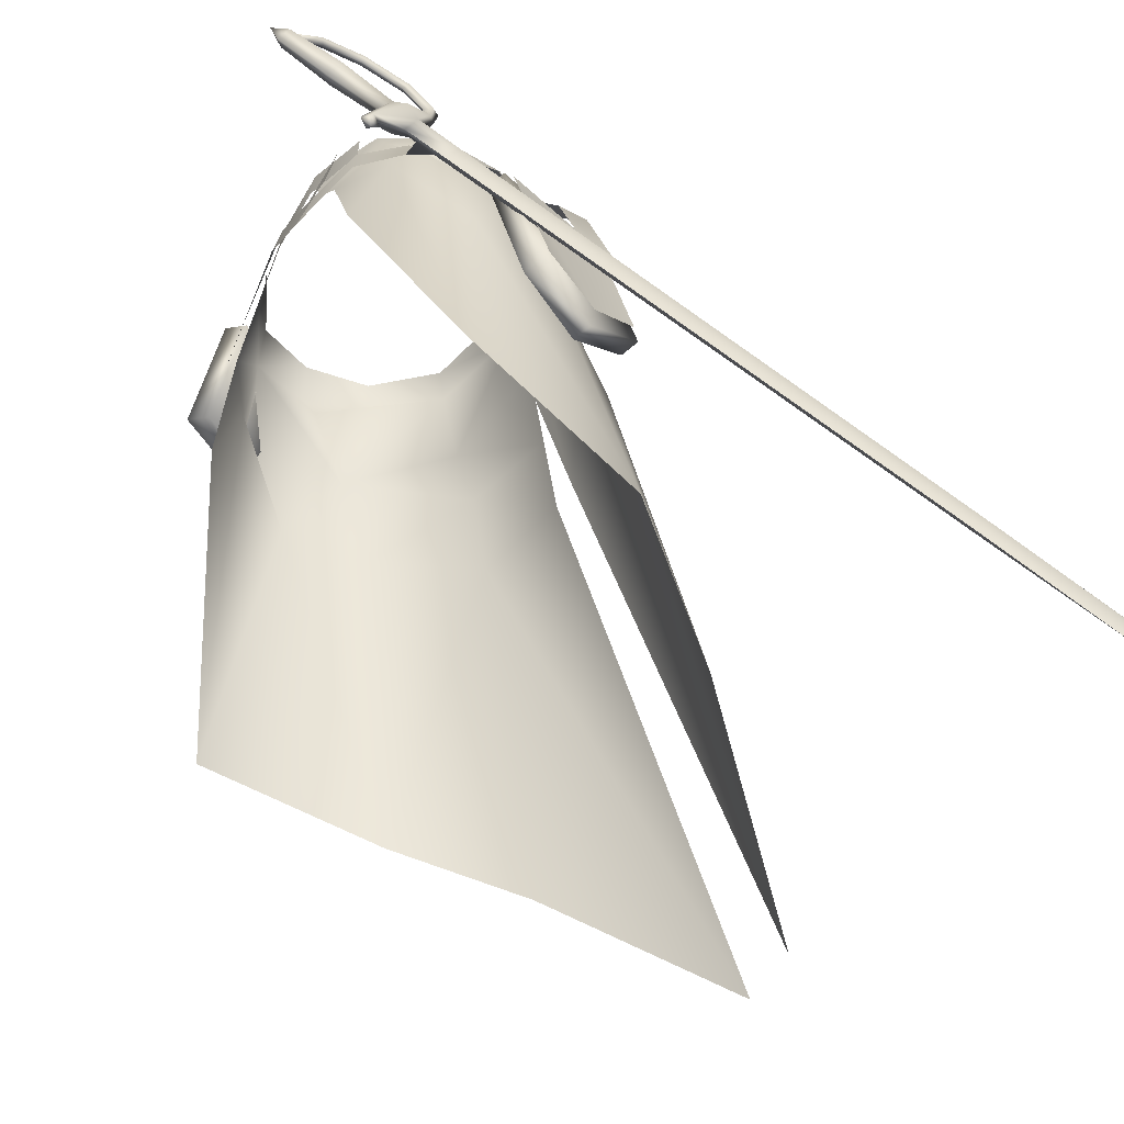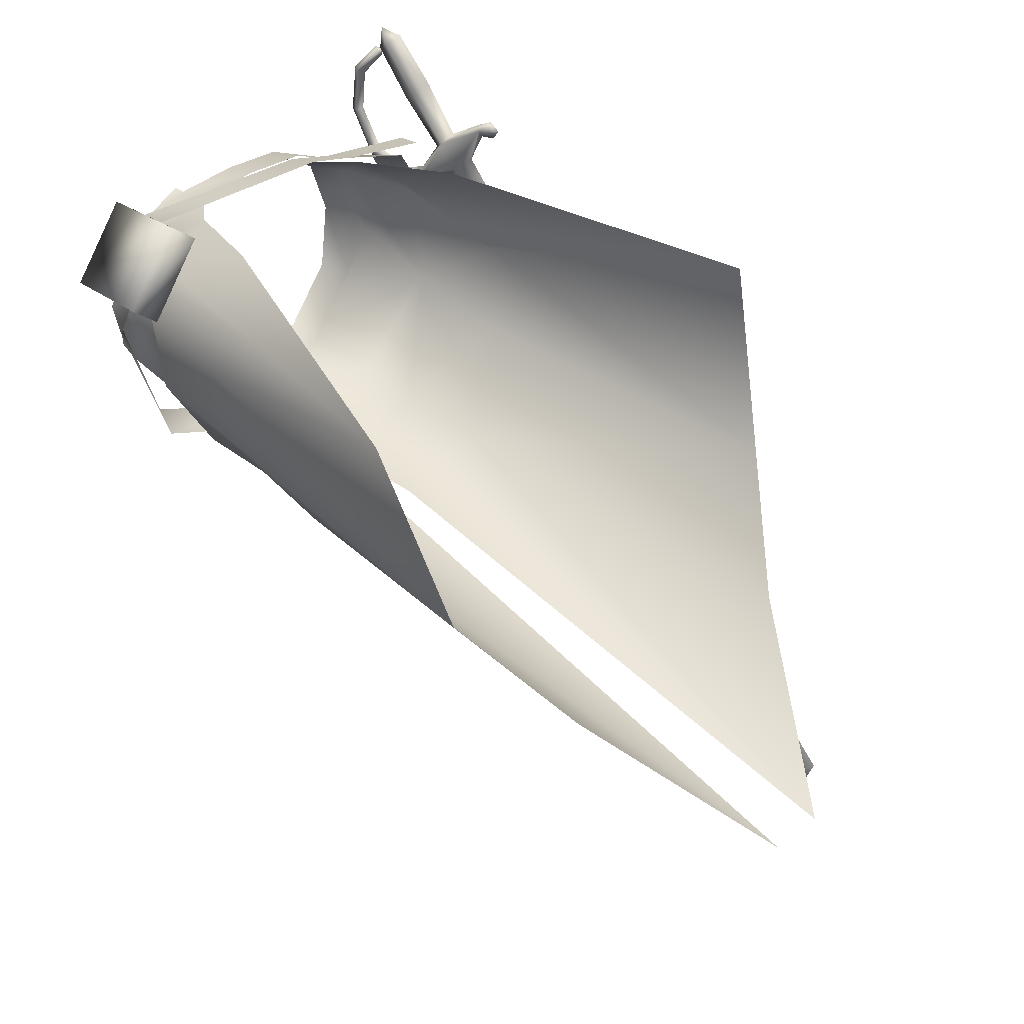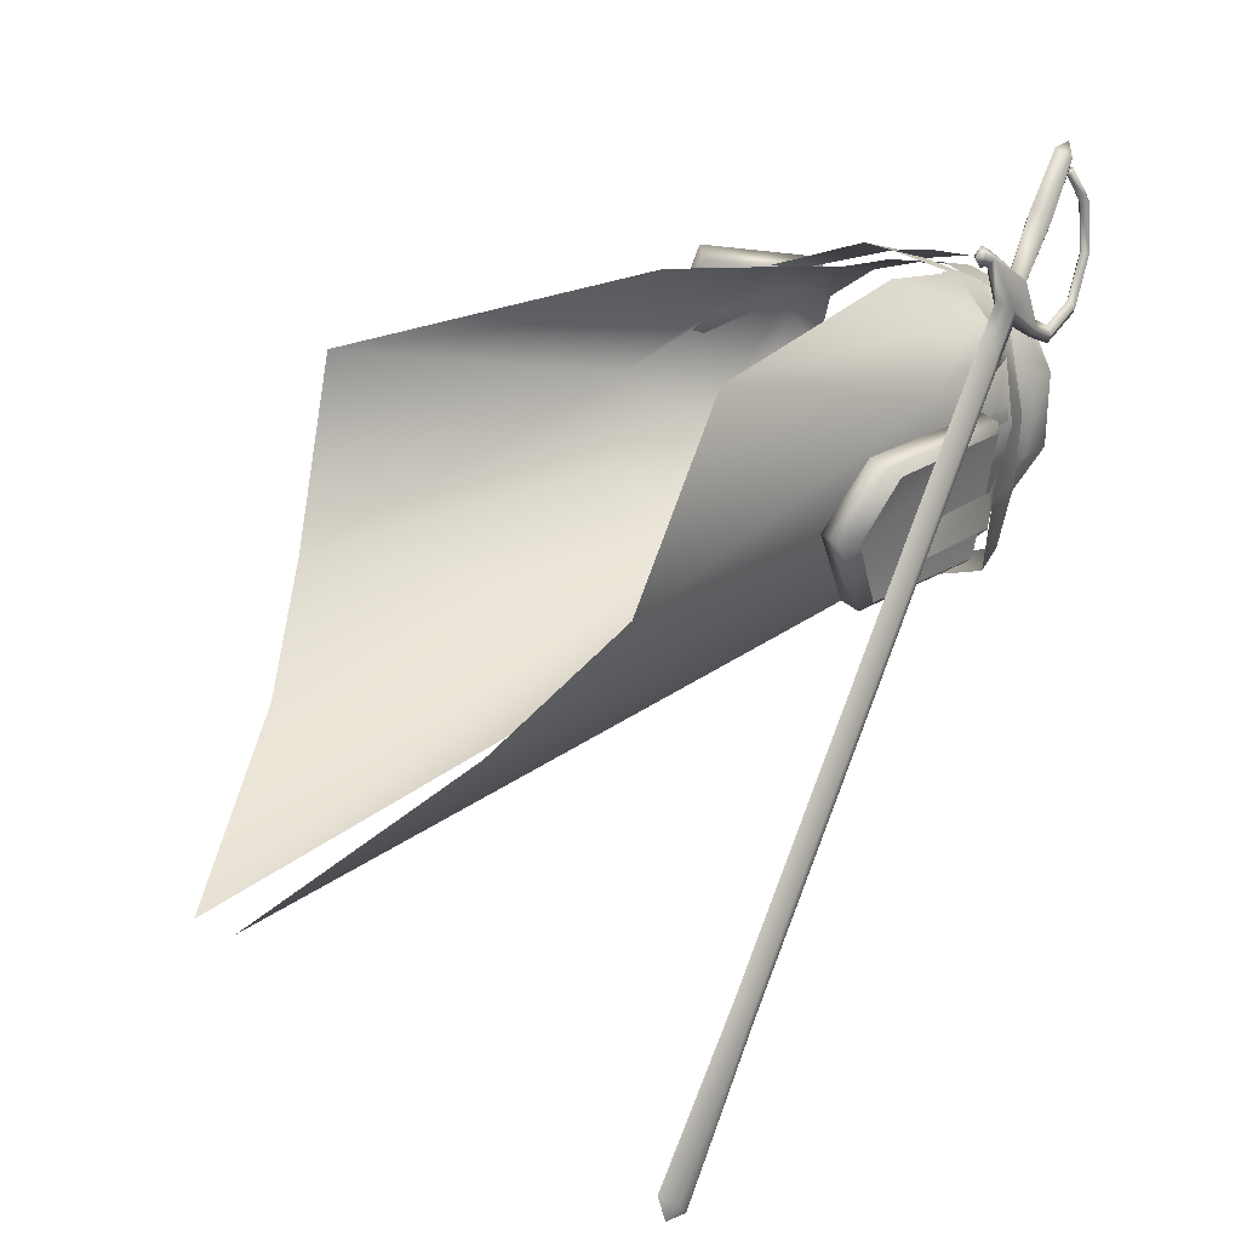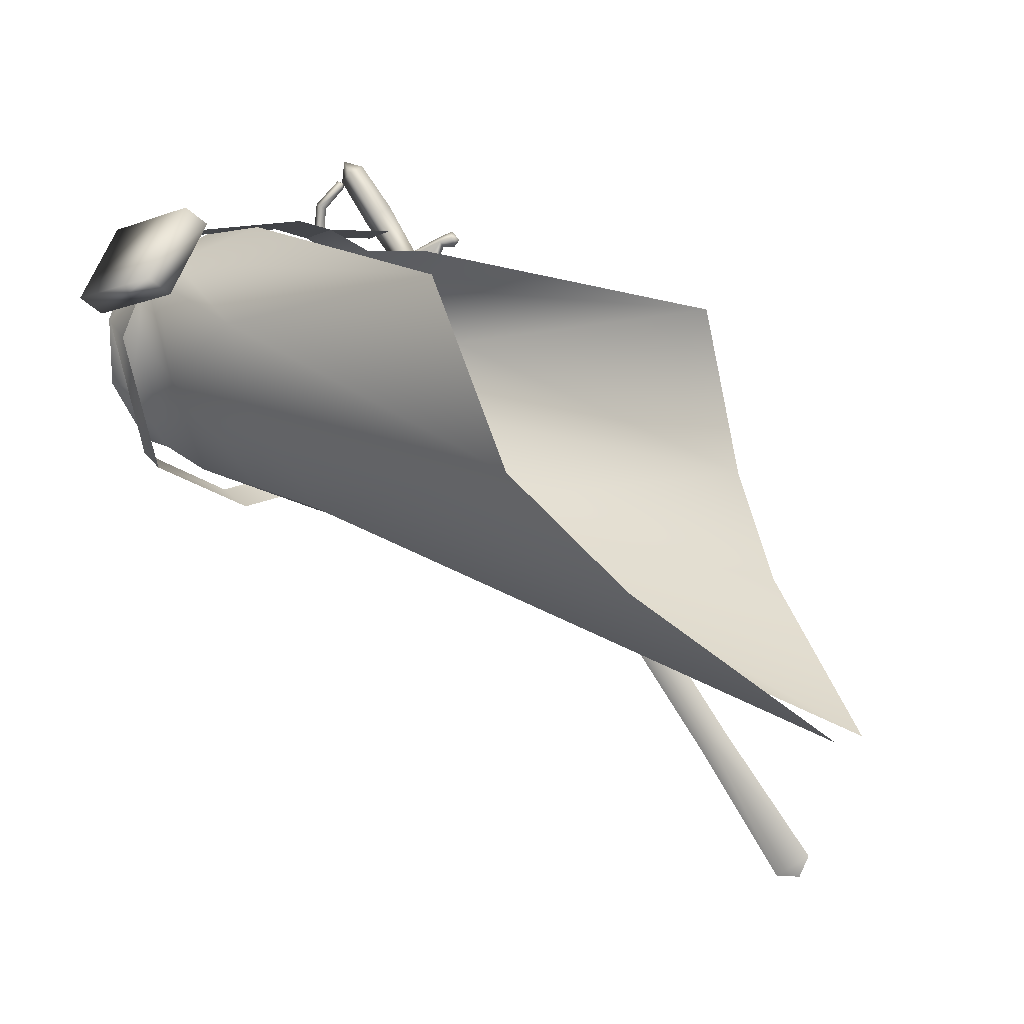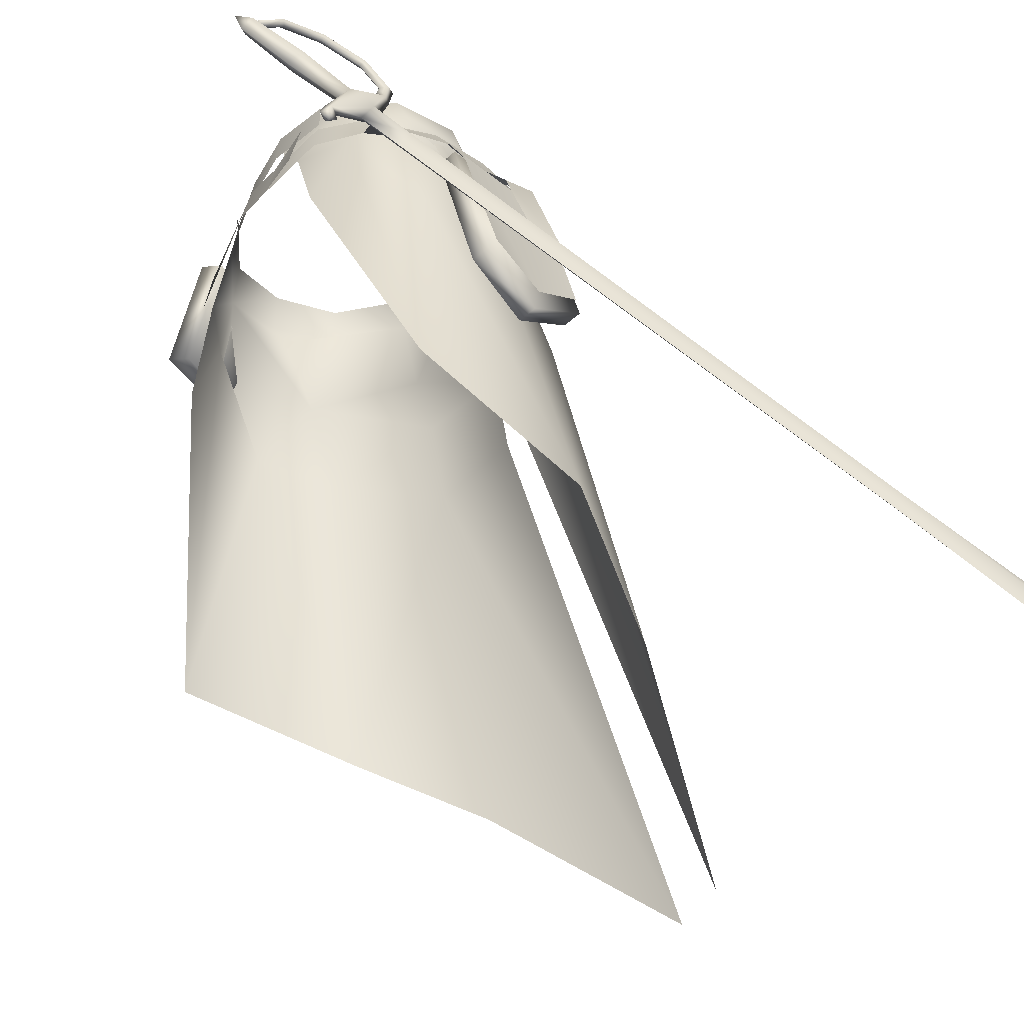
<metadata>
{"format":"obj","ext":"obj","renderer":"f3d","projection":"perspective","resolution":1024,"background":"white","views":[{"elev":-49.6,"azim":61.6,"up":"+Y"},{"elev":28.1,"azim":-49.5,"up":"+Z"},{"elev":9.0,"azim":51.7,"up":"+Z"},{"elev":1.0,"azim":-58.5,"up":"+Z"},{"elev":-42.2,"azim":62.4,"up":"+Y"}]}
</metadata>
<code>
g mesh00
v 16.46 0.474 10.32
v 7.671 -0.4101 14.03
v 12.41 -5.707 14.04
v 16.88 -16.42 13.93
v 30.26 -48.57 6.328
v 18.26 -6.078 10.42
v 23.08 -17.15 2.83
v 21.3 -6.481 7.929
v 26.26 -54.81 -13.43
v 17.19 -63.78 -25.64
v 13.49 -22.28 -17.53
v 3.452 -80.47 -41.18
v 1.662 -22.7 -19.81
v 23.08 -17.15 2.83
v 21.19 -7.547 -2.803
v 16.46 0.474 10.32
v 12.41 -5.707 14.04
v 26.26 -54.81 -13.43
v 21.27 -19.04 -6.636
v 21.19 -7.547 -2.803
v 12.28 -12.94 -15.11
v 13 -5.55 -13.09
v 1.39 -13.4 -17.89
v 0 -4.688 -15.13
v 0 -8.441 -16.28
v -1.389 -13.4 -17.89
v -1.662 -22.7 -19.79
v -12.28 -12.94 -15.11
v -13.49 -22.28 -17.53
v -21.27 -19.04 -6.636
v -26.26 -54.81 -13.43
v -23.08 -17.13 2.83
v -30.26 -48.57 6.328
v -18.75 -6.078 10.42
v -16.88 -16.42 13.93
v -12.42 -5.71 14.04
f 1 2 3
f 4 5 6
f 6 5 7
f 6 7 8
f 9 10 11
f 11 10 12
f 11 12 13
f 14 15 8
f 8 15 16
f 8 16 6
f 6 16 17
f 6 17 4
f 5 18 7
f 7 18 19
f 7 19 20
f 20 19 21
f 20 21 22
f 22 21 23
f 22 23 24
f 24 23 25
f 24 25 26
f 26 25 27
f 26 27 28
f 28 27 29
f 28 29 30
f 30 29 31
f 30 31 32
f 32 31 33
f 32 33 34
f 34 33 35
f 34 35 36
v 0 -8.441 -16.28
v 1.39 -13.4 -17.89
v 1.662 -22.7 -19.81
v 12.28 -12.94 -15.11
v 13.49 -22.28 -17.53
v 21.27 -19.04 -6.636
v 26.26 -54.81 -13.43
f 37 38 39
f 39 38 40
f 39 40 41
f 41 40 42
f 41 42 43
v -21.24 -7.547 -2.803
v -21.27 -19.04 -6.636
v -23.08 -17.13 2.83
v -13 -5.55 -13.09
v -11.33 1.356 -10.32
v 0 0.5206 -12.66
v 18.76 1.277 3.869
v 18.68 -0.6262 2.248
v 17.31 1.478 -3.744
v 11.33 1.356 -10.32
v -22.18 -6.481 7.929
v -18.75 -6.078 10.42
v -16.46 0.474 10.32
v -12.42 -5.71 14.04
v -7.671 -0.4101 14.03
v -21.27 -19.04 -6.636
v -21.24 -7.547 -2.803
v -12.28 -12.94 -15.11
v -1.662 -22.7 -19.79
v -3.451 -80.47 -41.18
v -13.49 -22.28 -17.53
v -17.19 -63.78 -25.64
v -26.26 -54.81 -13.43
v -18.76 1.277 3.869
v -18.59 -0.6262 2.248
v -16.46 0.474 10.32
v -22.18 -6.481 7.929
v -18.75 -6.078 10.42
v -18.76 1.277 3.869
v -17.31 1.478 -3.744
v -18.59 -0.6262 2.248
v -13 -5.55 -13.09
v -12.28 -12.94 -15.11
v 18.76 1.277 3.869
v 16.46 0.474 10.32
v 18.68 -0.6262 2.248
v 21.19 -7.547 -2.803
v 13 -5.55 -13.09
v 0 -4.688 -15.13
v -1.389 -13.4 -17.89
f 44 45 46
f 47 48 49
f 50 51 52
f 52 51 53
f 54 55 56
f 56 55 57
f 56 57 58
f 59 60 61
f 62 63 64
f 64 63 65
f 64 65 66
f 67 68 69
f 69 68 44
f 69 44 70
f 70 44 46
f 70 46 71
f 72 73 74
f 74 73 48
f 74 48 44
f 44 48 75
f 44 75 76
f 77 78 79
f 79 78 80
f 79 80 53
f 53 80 81
f 53 81 49
f 49 81 82
f 49 82 47
f 47 82 83
f 47 83 76
v 29.19 -23.47 -9.643
v 34.25 -47.95 -46.75
v 27.89 -22.1 -10.7
v 26.37 -14.51 7.795
v 26.81 -21.51 -6.01
v 28.12 -22.87 -4.935
v 25.63 -11.32 5.577
v 28.71 -21.08 -6.029
v 27.4 -19.73 -7.112
v 0 -0.6704 15.03
v -7.162 3.495 13.67
v -7.671 -0.4101 14.03
v -16.46 0.474 10.32
v -17.18 5 4.372
v -18.76 1.277 3.869
v 17.31 1.478 -3.744
v 17.18 5 4.372
v 18.76 1.277 3.869
v 3.852 -3.256 16.17
v -2.163 -1.83 15.38
v -2.759 -5.818 16.01
v 21.97 -5.928 1.804
v 23.59 -11.4 0.6199
v 21.78 -5.471 0.4898
v 22.97 -11.24 -0.7768
v 17.64 -3.617 -9.123
v 19.6 -9.865 -10.6
v 16.98 -3.239 -10.66
v 18.96 -9.722 -11.99
v 20.29 -9.057 -12.82
v 18.3 -9.452 -12.01
v 22.79 -9.71 -6.014
v 25.81 -27.27 -1.389
v 23.3 -10.76 1.611
v 23.31 -30.84 -8.201
v 20.8 -10.11 -5.197
v 23.3 -10.76 1.611
v 25.29 -10.36 0.796
v 20.8 -10.11 -5.197
v 18.3 -9.452 -12.01
v 20.81 -25.96 -15.01
v -17.79 -10.02 14.55
v -23.41 -9.298 6.308
v -13.92 3.345 13.09
v -19.53 4.074 4.85
v -20.13 -8.851 16.25
v -17.79 -10.02 14.55
v -16.25 4.521 14.79
v -13.92 3.345 13.09
v -13.92 3.345 13.09
v -19.53 4.074 4.85
v -16.25 4.521 14.79
v -21.86 5.248 6.542
v -20.13 -8.851 16.25
v -25.74 -8.121 8.002
v 20.61 -5.3 -4.043
v 24.84 -11.06 -5.715
v 19.2 -4.703 -7.114
v 24.68 -11.02 -9.089
v 15.87 -2.696 -14.84
v 14.35 0.8202 -13.05
v 19.2 -4.703 -7.114
v 18.12 -0.8178 -6.318
v 19.2 -4.703 -7.114
v 18.12 -0.8178 -6.318
v 20.61 -5.3 -4.043
v 20.38 -2.237 0.7787
v 22.66 -5.95 0.1722
v 22.57 -6.778 6.5
v 20.71 -7.331 9.819
v 25.63 -11.32 5.577
v 25.08 -8.669 9.571
v 27.32 -23.89 -9.624
v 28.62 -25.24 -8.553
v 28.12 -22.87 -4.935
v 29.19 -23.47 -9.643
v 27.89 -22.1 -10.7
v 27.4 -19.73 -7.112
v 28.62 -25.24 -8.553
v 28.62 -25.24 -8.553
v 27.32 -23.89 -9.624
v 32.53 -48.34 -46.74
v 27.89 -22.1 -10.7
v 26.81 -21.51 -6.01
v 27.4 -19.73 -7.112
v 27.89 -22.1 -10.7
v 28.71 -21.08 -6.029
v 28.12 -22.87 -4.935
v 28.62 -25.24 -8.553
v 23.88 -2.944 18.4
v 22.91 -4.784 19.47
v 22.42 -1.004 25.1
v 25.56 -4.187 19.45
v 26.05 -7.967 13.82
v 24.49 -0.5378 25.08
v 23.77 -2.144 26.04
v 24.57 -5.933 20.67
v 33.04 -46.63 -47.82
v 34.97 -55.89 -62.7
v 34.73 -57.95 -61.37
v 25 -13.14 6.701
v 25.77 -11.63 12.2
v 24.36 -10.25 11.09
v 26.43 -9.784 11.07
v 27 -12.69 6.682
v 26.37 -14.51 7.795
v 28.12 -22.87 -4.935
v 25.08 -8.669 9.571
v 23.97 -8.433 13.84
v 25.25 -9.197 14.93
v 26.62 -15.25 16.17
v 26.45 -14.51 15.23
v 27.13 -14.26 16.26
v 25.59 -12.96 15.97
v 24.36 -10.25 11.09
v 25.77 -11.63 12.2
v 24.82 -5.061 9.213
v 26.43 -9.784 11.07
v 24.39 -5.656 8.505
v 25.08 -8.669 9.571
v 24.28 -5.096 10.2
v 23.76 -5.302 9.224
v 23.97 -8.433 13.84
v 23.46 -9.447 12.54
v 25.63 -11.32 5.577
v 27.4 -19.73 -7.112
v 36.09 -57.64 -61.38
v 34.97 -55.89 -62.7
v 33.04 -46.63 -47.82
v 16.31 -3.996 13.49
v 8.862 -4.212 15.45
v 8.404 -8.212 16.25
v 0 0.5206 -12.66
v -11.33 1.356 -10.32
v -10.72 5.128 -9.479
v 0 4.892 -11.82
v 10.72 5.128 -9.479
v 11.33 1.356 -10.32
v -18.76 1.277 3.869
v -17.18 5 4.372
v -17.31 1.478 -3.744
v -16.38 5.226 -3.073
v -11.33 1.356 -10.32
v -10.72 5.128 -9.479
v 8.404 -8.212 16.25
v 16.56 -11.19 16.59
v 8.862 -4.212 15.45
v 17.92 -7.466 16.01
v 3.332 -7.299 16.91
v 8.404 -8.212 16.25
v 8.862 -4.212 15.45
v 22.66 -5.95 0.1722
v 20.38 -2.237 0.7787
v 22.57 -6.778 6.5
v 19.58 -3.36 9.085
v 20.71 -7.331 9.819
v -15.41 -0.8571 -12.89
v -21.58 -0.8571 1.86
v -14.15 2.281 -11.19
v -20 2.321 3.817
v 0 1.702 -15.53
v 14.35 0.8202 -13.05
v 15.87 -2.696 -14.84
v 0 -1.557 -17.56
v -15.41 -0.8571 -12.89
v -14.15 2.281 -11.19
v 27.4 -19.73 -7.112
v 27.89 -22.1 -10.7
v 24.84 -11.06 -5.715
v 24.68 -11.02 -9.089
v 17.22 -8.089 14.13
v 20.71 -7.331 9.819
v 19.58 -3.36 9.085
v -21.58 -0.8571 1.86
v -16.34 -2.517 13.99
v -20 2.321 3.817
v -15.06 1.23 13.69
v 7.507 -0.4101 14.93
v 14.27 -0.4691 12.63
v 7.347 3.495 14.57
v 13.73 3.342 12.32
v -16.34 -2.517 13.99
v -2.759 -5.818 16.01
v -15.06 1.23 13.69
v -2.163 -1.83 15.38
v 0 3.274 14.67
v 7.507 -0.4101 14.93
v 7.347 3.495 14.57
v 14.22 4.347 10.69
v 7.325 4.607 13.92
v 7.162 3.495 14.18
v -14.22 4.347 10.69
v -7.671 -0.4101 14.03
v -7.162 3.495 13.67
v 7.162 3.495 14.18
v 7.671 -0.4101 14.03
v 14.22 4.347 10.69
v 16.46 0.474 10.32
v 17.18 5 4.372
v 18.76 1.277 3.869
v -7.162 3.495 13.67
v -7.325 4.607 13.92
v -14.22 4.347 10.69
v 16.38 5.226 -3.073
v 11.33 1.356 -10.32
v 10.72 5.128 -9.479
v 22.79 -25.57 -15.83
v 25.3 -30.45 -9.016
v 27.8 -26.87 -2.206
v -20.13 -8.851 16.25
v -25.74 -8.121 8.002
v -17.79 -10.02 14.55
v -23.41 -9.298 6.308
v -21.86 5.248 6.542
v -19.53 4.074 4.85
v -25.74 -8.121 8.002
v -23.41 -9.298 6.308
v 26.93 -8.666 12.51
v 26.05 -7.967 13.82
v 26.57 -12.74 15.96
v 26.03 -12.59 16.62
v 26.4 -14.23 17.24
v 25.74 -14.57 16.27
v 24.74 -7.014 13.01
v 23.14 0.5992 24.14
v 25.25 -9.197 14.93
v 33.74 -49.68 -45.69
v 35.85 -59.71 -60.06
v 35.59 -58.63 -62.64
v 35.59 -58.63 -62.64
v 35.85 -59.71 -60.06
v 33.74 -49.68 -45.69
v 25.29 -10.36 0.796
v 23.3 -10.76 1.611
v 27.8 -26.87 -2.206
v 25.81 -27.27 -1.389
v 25.3 -30.45 -9.016
v 23.31 -30.84 -8.201
v 22.79 -25.57 -15.83
v 20.81 -25.96 -15.01
v 18.3 -9.452 -12.01
v 23.17 -2.726 8.608
v 23.73 -2.672 9.502
v 22.93 0.9578 11.68
v 24.24 -2.485 8.599
v 23.33 1.658 11.08
v 23.66 -2.475 7.763
v 22.67 2.068 10.47
v 22.26 1.417 11.09
v 21.8 3.713 16.1
v 22.49 3.124 16.26
v 22.61 2.79 20.78
v 22.86 3.954 16.09
v 23 3.551 21.06
v 22.16 4.587 16.04
v 22.32 4.094 21.4
v 21.94 3.31 21.07
v 22.61 0.442 23.99
v 23.18 0.3929 23.35
v 24.74 -7.014 13.01
v 26.13 -13.12 15.26
v 23.68 0.6827 23.98
v 23 1.225 24.28
v 24.39 -5.656 8.505
v 24.82 -5.061 9.213
v 24.28 -5.096 10.2
v 23.76 -5.302 9.224
f 84 85 86
f 87 88 89
f 90 91 92
f 93 94 95
f 96 97 98
f 99 100 101
f 102 103 104
f 105 106 107
f 107 106 108
f 109 110 111
f 111 110 112
f 113 114 115
f 116 117 118
f 114 119 115
f 115 119 120
f 115 120 121
f 117 122 118
f 118 122 123
f 118 123 124
f 125 126 127
f 127 126 128
f 129 130 131
f 131 130 132
f 133 134 135
f 135 134 136
f 135 136 137
f 137 136 138
f 139 140 141
f 141 140 142
f 143 144 145
f 145 144 146
f 147 148 149
f 149 148 150
f 149 150 151
f 152 153 154
f 154 153 155
f 156 157 158
f 159 160 161
f 85 84 162
f 163 164 165
f 165 164 166
f 158 167 156
f 156 167 168
f 156 168 169
f 161 170 159
f 159 170 171
f 159 171 172
f 173 174 175
f 173 176 177
f 178 179 180
f 166 181 165
f 165 181 182
f 165 182 183
f 88 87 184
f 184 87 185
f 184 185 186
f 187 185 188
f 188 185 189
f 188 189 91
f 91 189 190
f 91 90 188
f 188 90 191
f 188 191 187
f 192 193 180
f 194 195 196
f 197 198 199
f 200 201 202
f 202 201 203
f 202 203 198
f 204 205 206
f 206 205 207
f 186 191 184
f 184 191 208
f 184 208 88
f 88 208 209
f 210 211 85
f 85 211 212
f 85 212 86
f 213 214 215
f 216 217 218
f 218 219 216
f 216 219 220
f 216 220 221
f 222 223 224
f 224 223 225
f 224 225 226
f 226 225 227
f 228 229 230
f 230 229 231
f 104 232 102
f 102 232 233
f 102 233 234
f 235 236 237
f 237 236 238
f 237 238 239
f 240 241 242
f 242 241 243
f 244 245 246
f 246 247 244
f 244 247 248
f 244 248 249
f 250 251 252
f 252 251 253
f 215 254 213
f 213 254 255
f 213 255 256
f 257 258 259
f 259 258 260
f 261 262 263
f 263 262 264
f 265 266 267
f 267 266 268
f 94 93 269
f 269 93 270
f 269 270 271
f 272 273 274
f 97 96 275
f 275 96 276
f 275 276 277
f 278 279 280
f 280 279 281
f 280 281 282
f 282 281 283
f 284 285 286
f 100 99 287
f 287 99 288
f 287 288 289
f 290 113 291
f 291 113 115
f 291 115 292
f 292 115 121
f 293 294 295
f 295 294 296
f 297 298 299
f 299 298 300
f 301 302 303
f 303 302 304
f 303 304 305
f 305 304 197
f 305 197 306
f 179 175 180
f 180 175 174
f 180 174 192
f 192 174 173
f 192 173 307
f 307 173 177
f 193 177 180
f 180 177 176
f 180 176 178
f 178 176 173
f 178 173 308
f 308 173 175
f 302 309 304
f 304 309 206
f 304 206 197
f 197 206 207
f 197 207 198
f 198 207 205
f 198 205 202
f 162 310 85
f 85 310 311
f 85 311 210
f 210 311 312
f 210 312 211
f 182 313 183
f 183 313 314
f 183 314 165
f 165 314 315
f 165 315 163
f 316 317 318
f 318 317 319
f 318 319 320
f 320 319 321
f 320 321 322
f 322 321 323
f 322 323 113
f 113 323 324
f 325 326 327
f 327 326 328
f 327 328 329
f 329 328 330
f 329 330 331
f 331 330 332
f 331 332 333
f 333 332 334
f 333 334 335
f 335 334 336
f 335 336 337
f 337 336 338
f 337 338 339
f 339 338 340
f 339 340 341
f 341 340 342
f 206 343 204
f 204 343 302
f 204 302 200
f 200 302 301
f 200 301 201
f 201 301 303
f 201 303 199
f 199 303 344
f 199 344 197
f 197 344 195
f 197 195 306
f 306 195 194
f 306 194 305
f 305 194 196
f 305 196 303
f 303 196 195
f 303 195 344
f 342 345 341
f 341 345 346
f 341 346 339
f 339 346 345
f 339 345 337
f 337 345 342
f 337 342 335
f 335 342 340
f 335 340 333
f 333 340 338
f 333 338 331
f 331 338 336
f 331 336 329
f 329 336 334
f 329 334 327
f 327 334 332
f 327 332 325
f 325 332 330
f 325 330 347
f 347 330 328
f 347 328 348
f 348 328 326
f 348 326 349
f 349 326 325
f 349 325 350
f 350 325 347
v 24.49 -0.5378 25.08
v 23.22 0.3315 26.77
v 23.77 -2.144 26.04
v 23.41 -24.35 -15.05
v 21.22 -9.538 -12.46
v 25.85 -28.34 -9.198
v 25.57 -10.72 -0.1665
v 27.91 -25.34 -3.102
v 23.14 0.5992 24.14
v 22.42 -1.004 25.1
f 351 352 353
f 354 355 356
f 356 355 357
f 356 357 358
f 351 359 352
f 352 359 360
f 352 360 353

</code>
